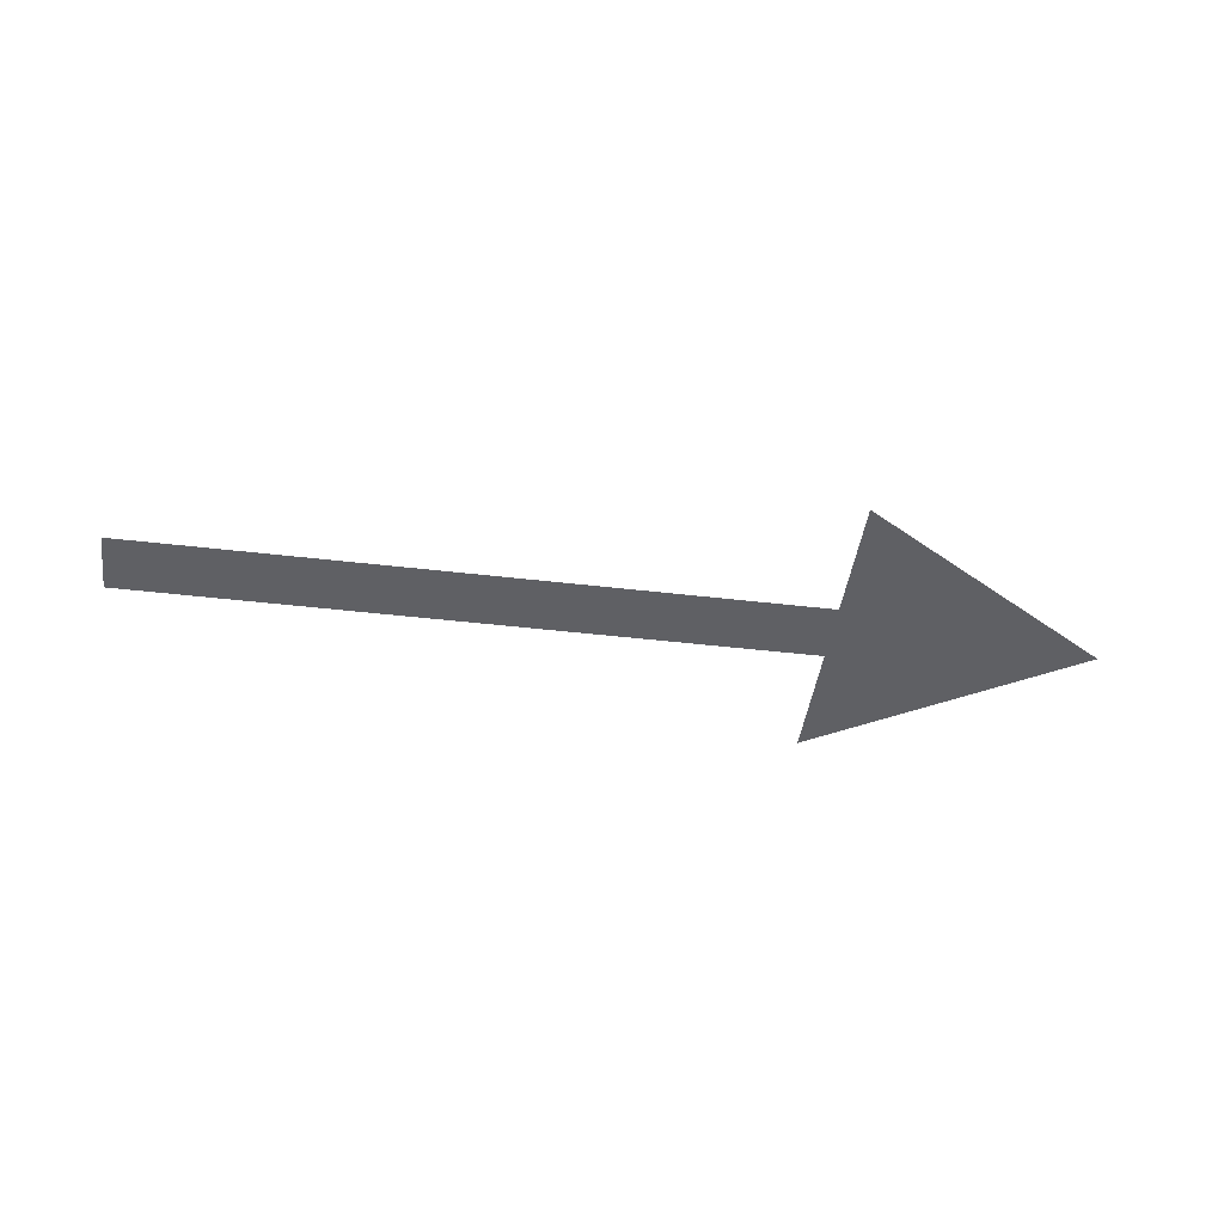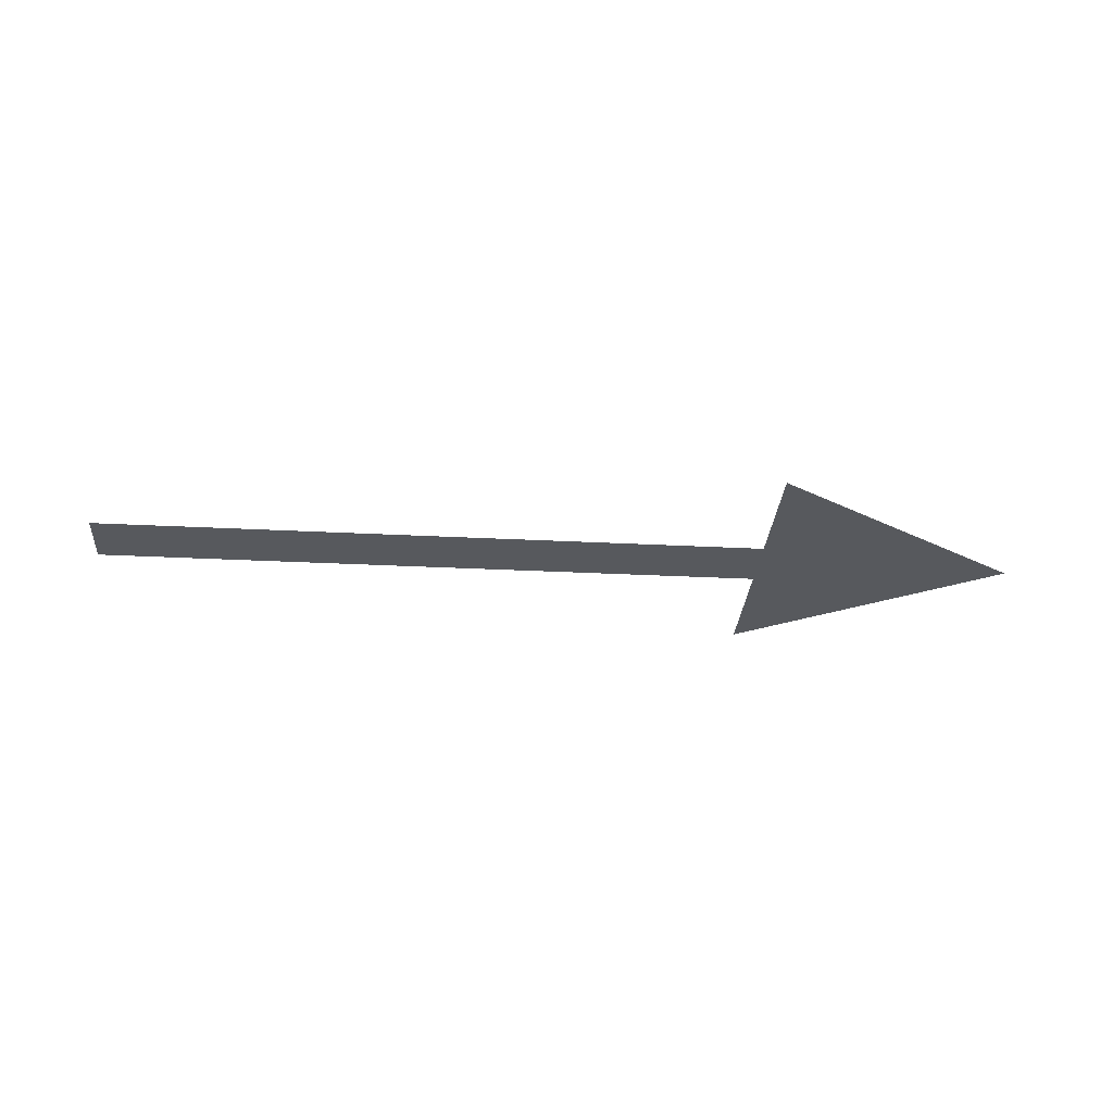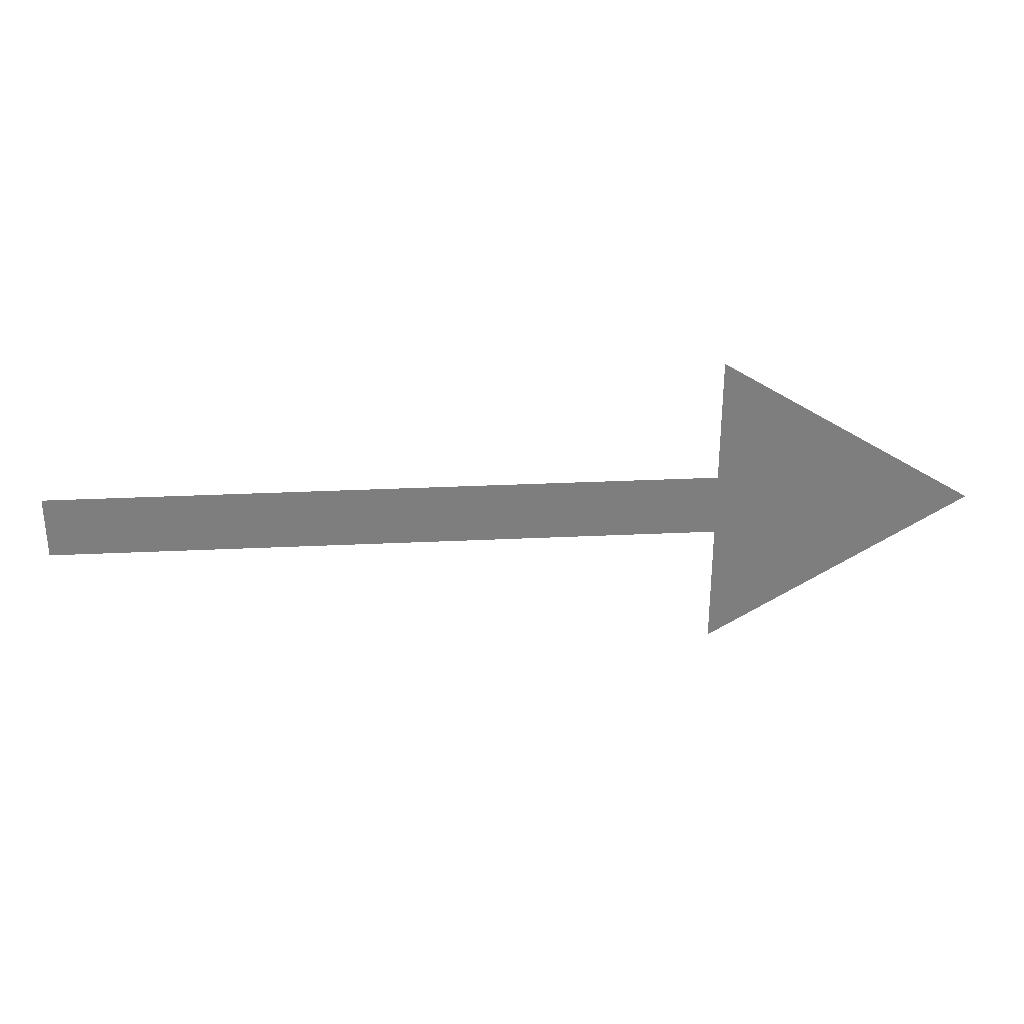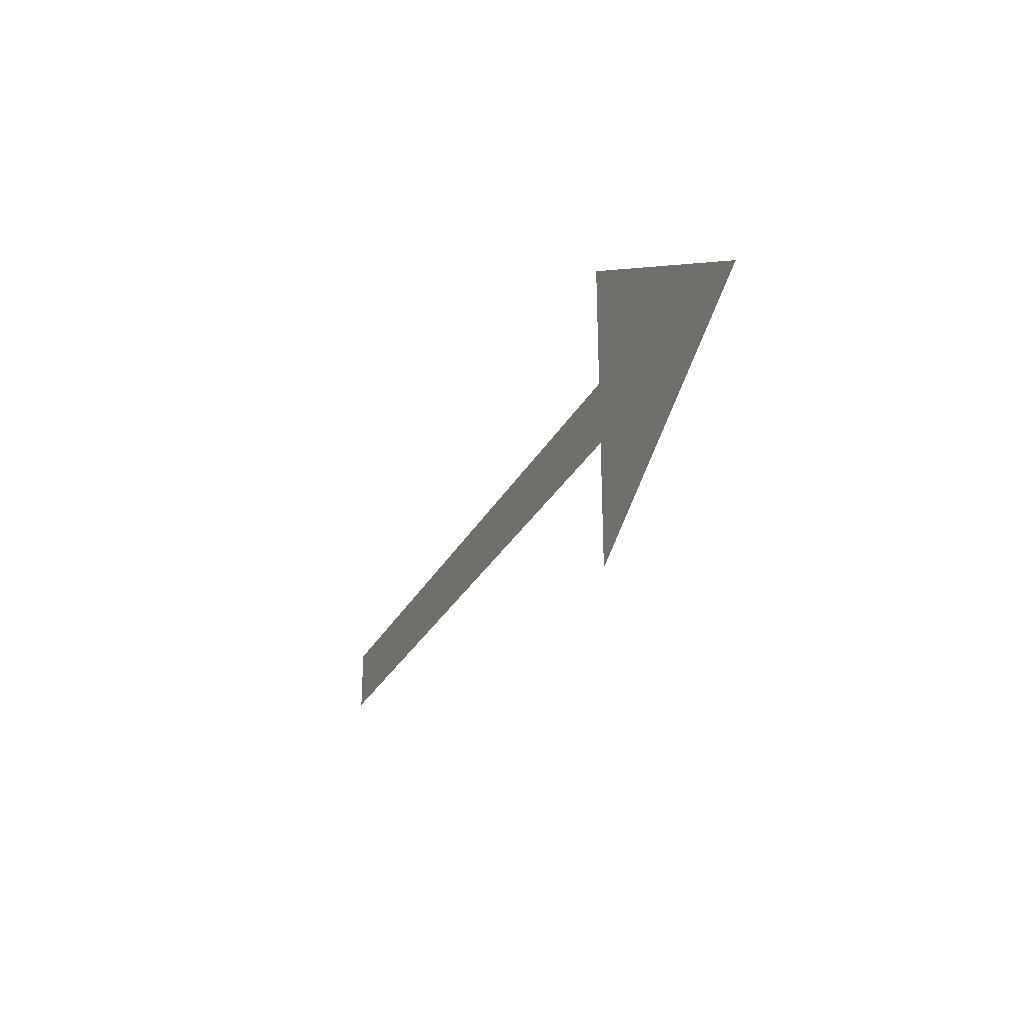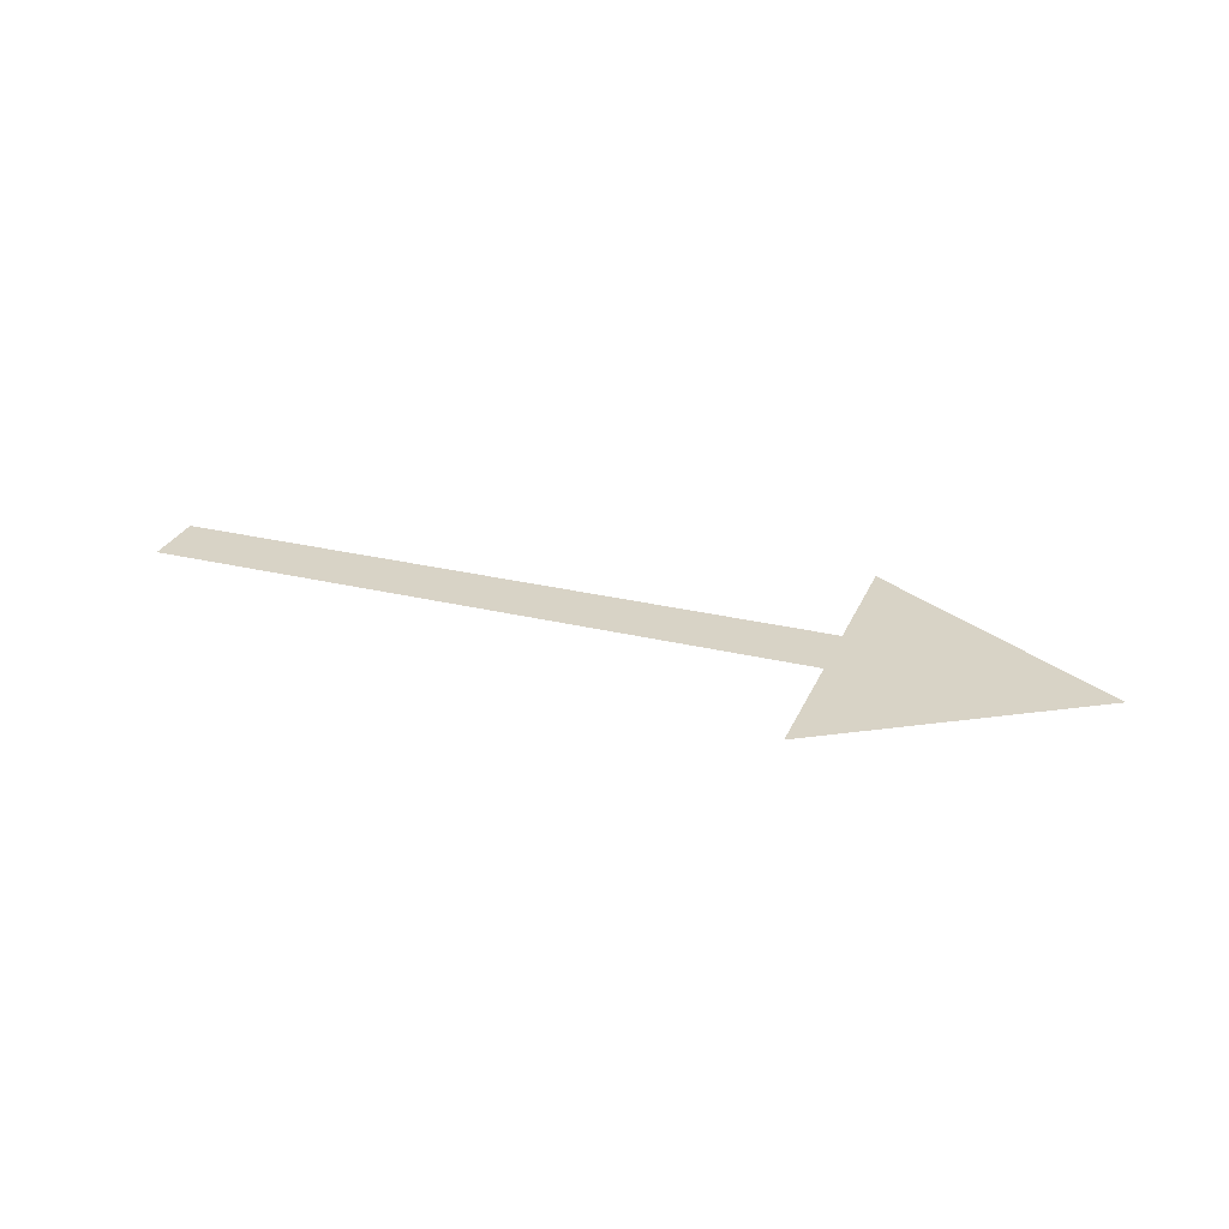
<metadata>
{"format":"obj","ext":"obj","renderer":"f3d","projection":"perspective","resolution":1024,"background":"white","views":[{"elev":-44.2,"azim":172.1,"up":"+Y"},{"elev":-29.4,"azim":175.6,"up":"+Y"},{"elev":30.8,"azim":176.1,"up":"+Z"},{"elev":-28.4,"azim":-112.9,"up":"+Z"},{"elev":28.0,"azim":-159.9,"up":"+Y"}]}
</metadata>
<code>
o left_arrow1/left_arrow/mesh100/mesh100-geometry#mesh100-geometry
v 0.5051 -0.1655 0.1216
v 0.4753 -0.1655 0.1188
v 0.4753 -0.1655 0.1216
v 0.5051 -0.1655 0.1188
v 0.4753 -0.1655 0.1131
v 0.4753 -0.1655 0.1273
v 0.4638 -0.1655 0.1202
f 1 2 3
f 2 1 4
f 3 2 1
f 4 1 2
f 5 3 2
f 2 3 5
f 5 6 3
f 3 6 5
f 6 5 7
f 7 5 6

</code>
